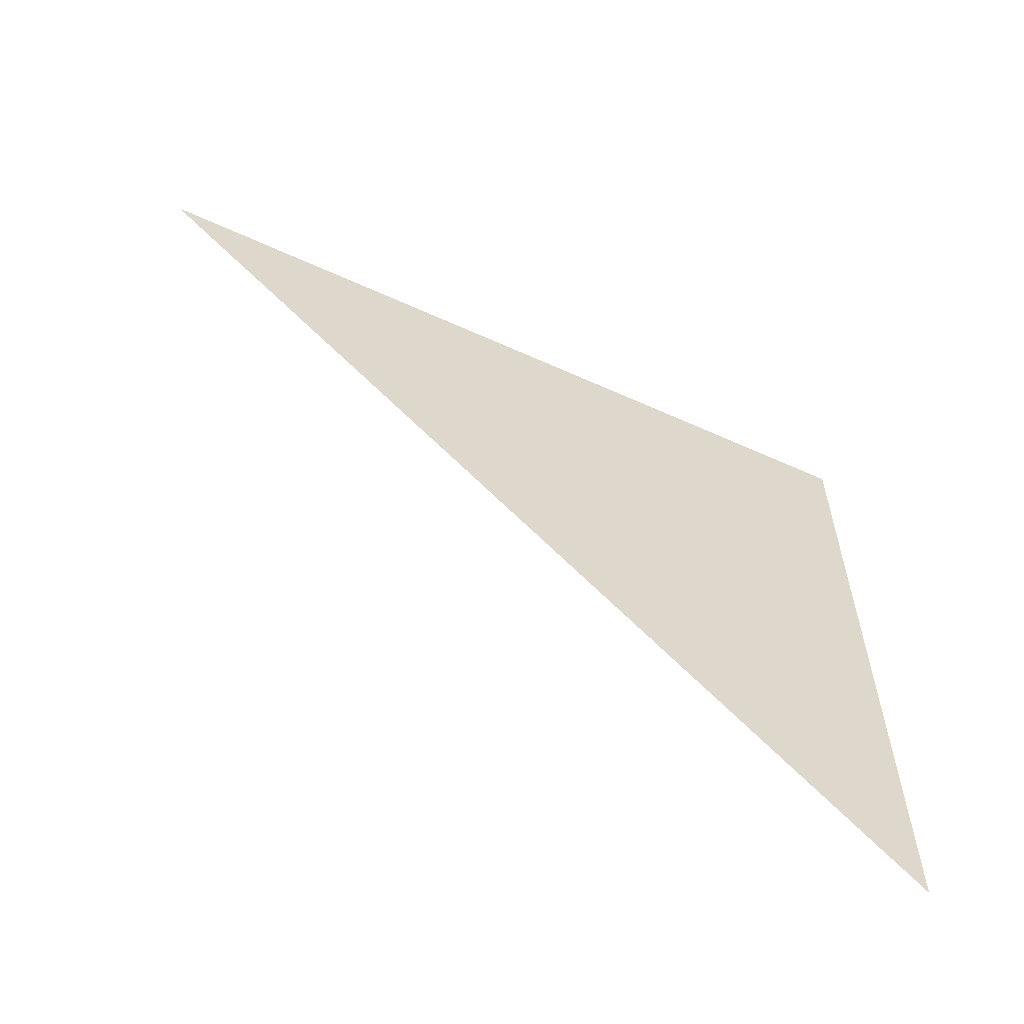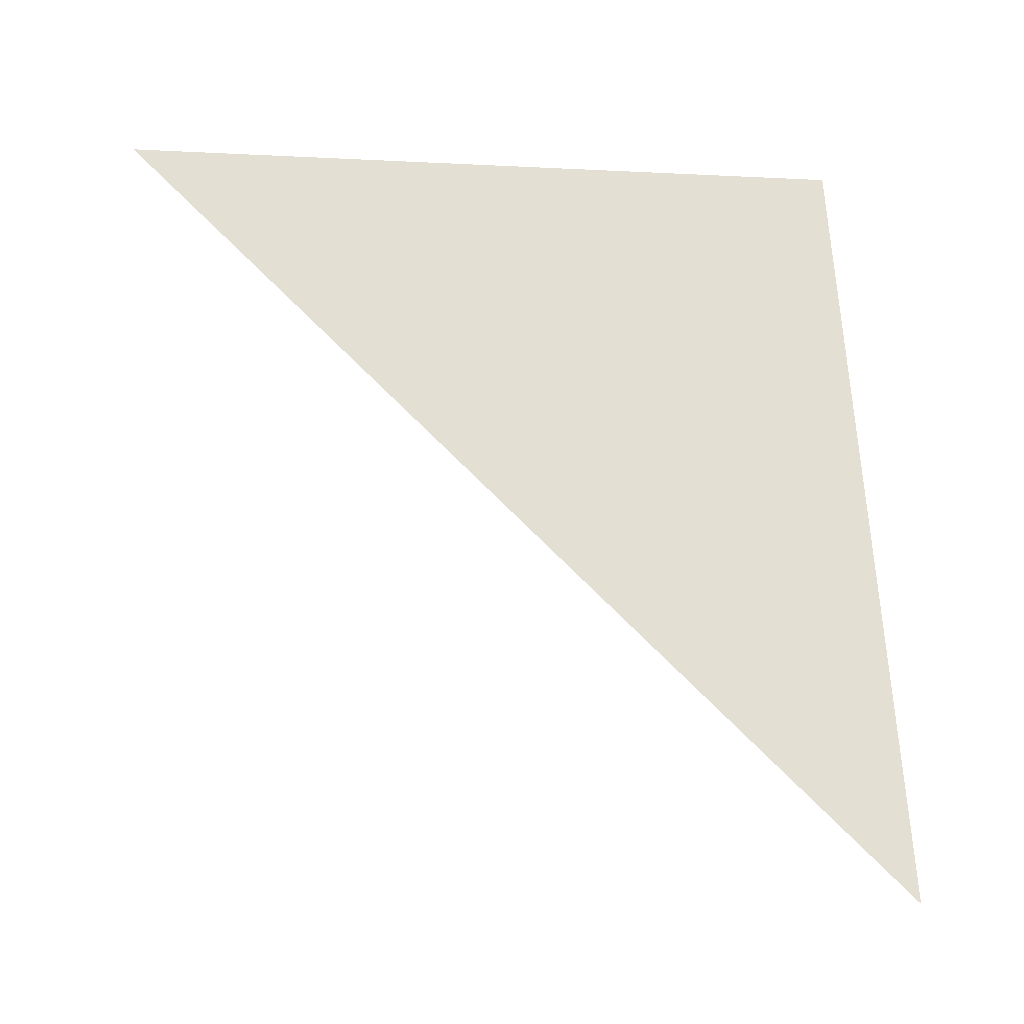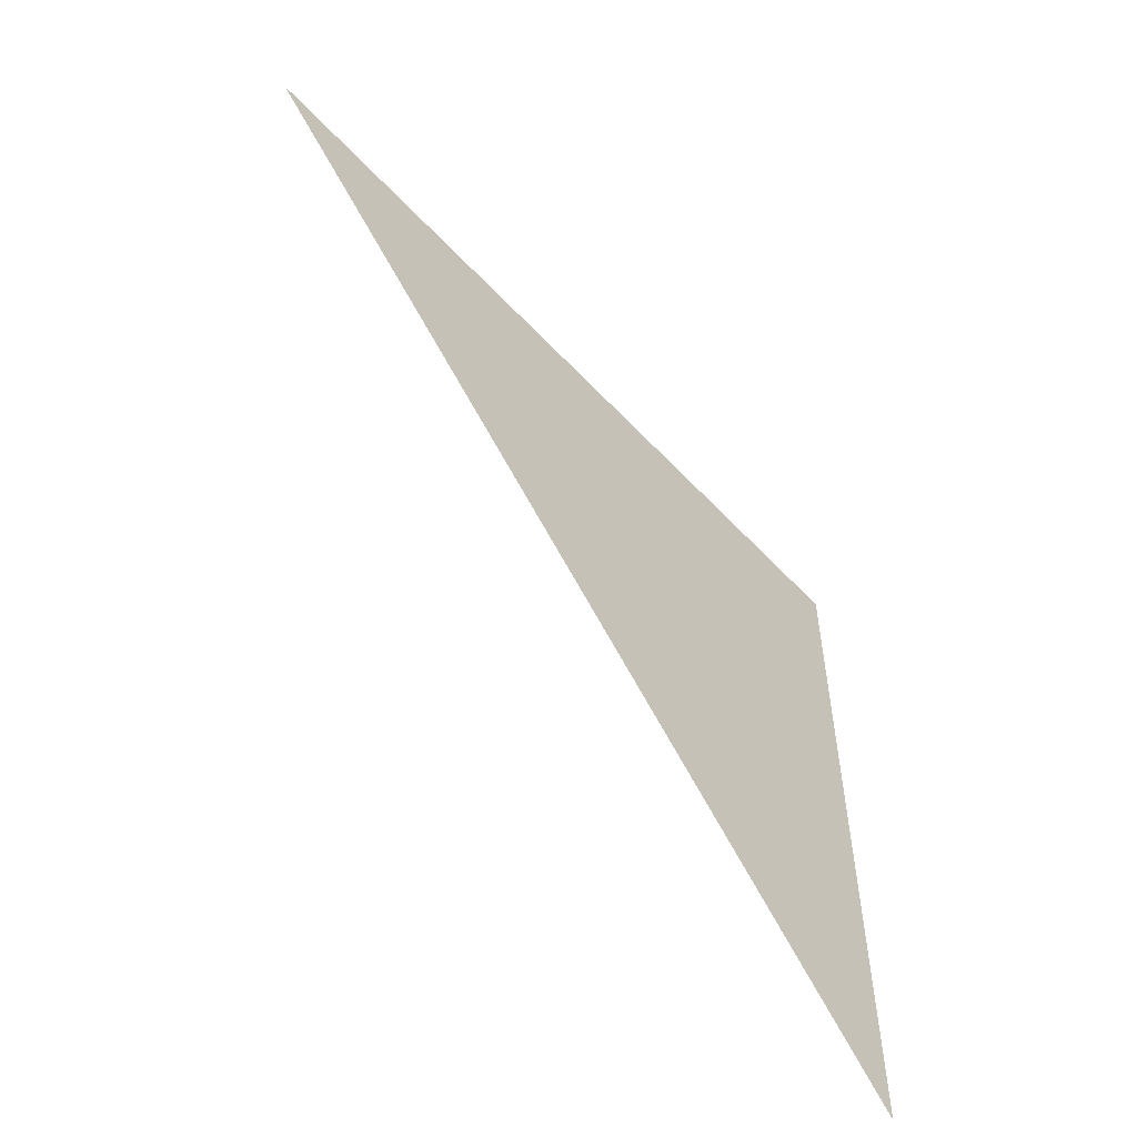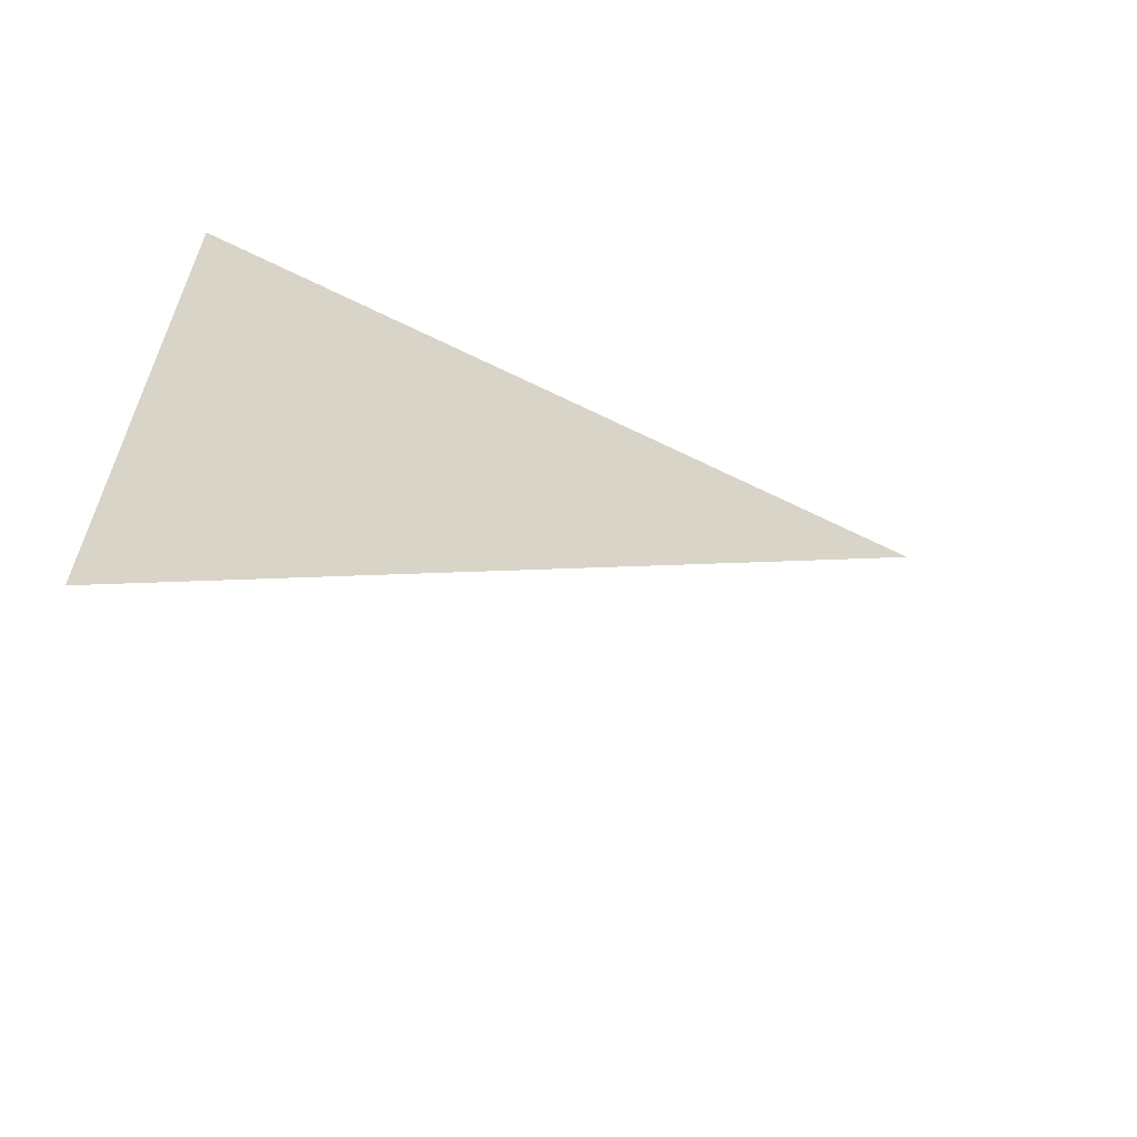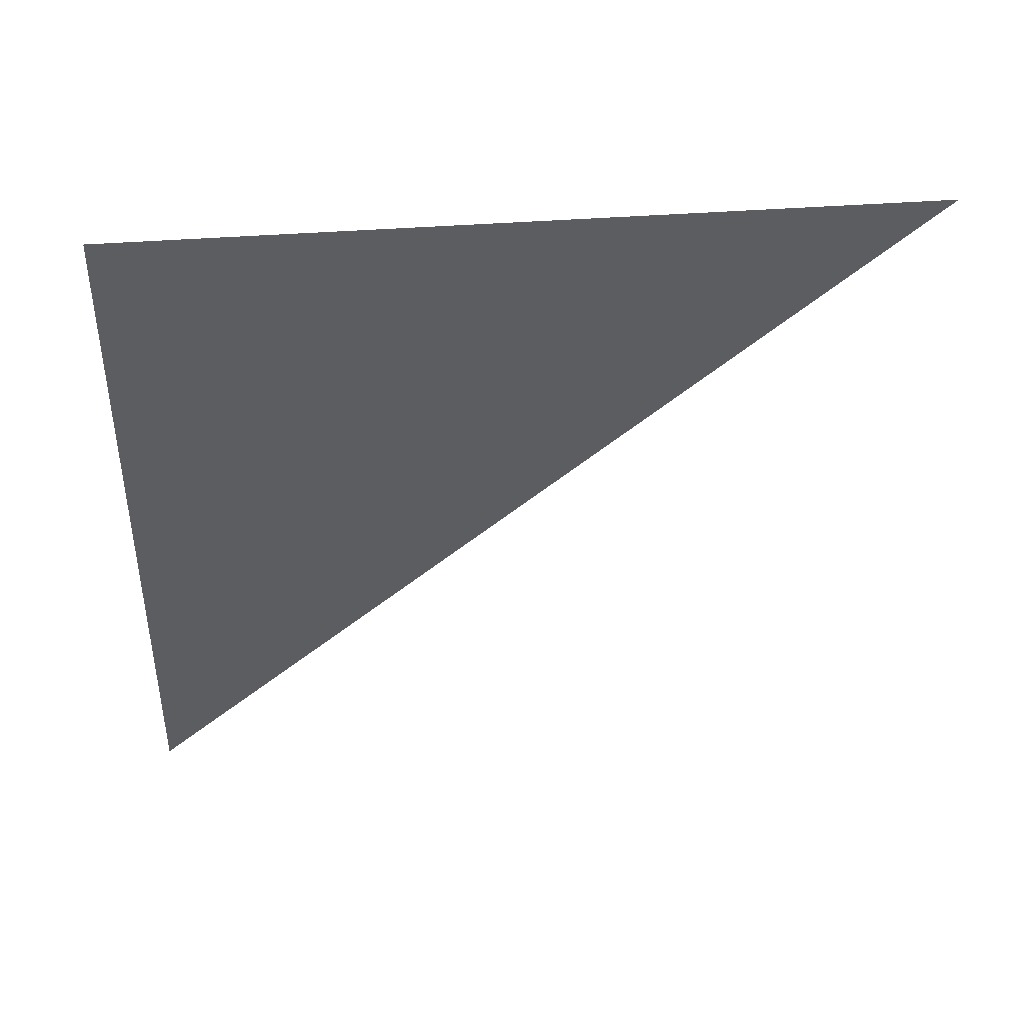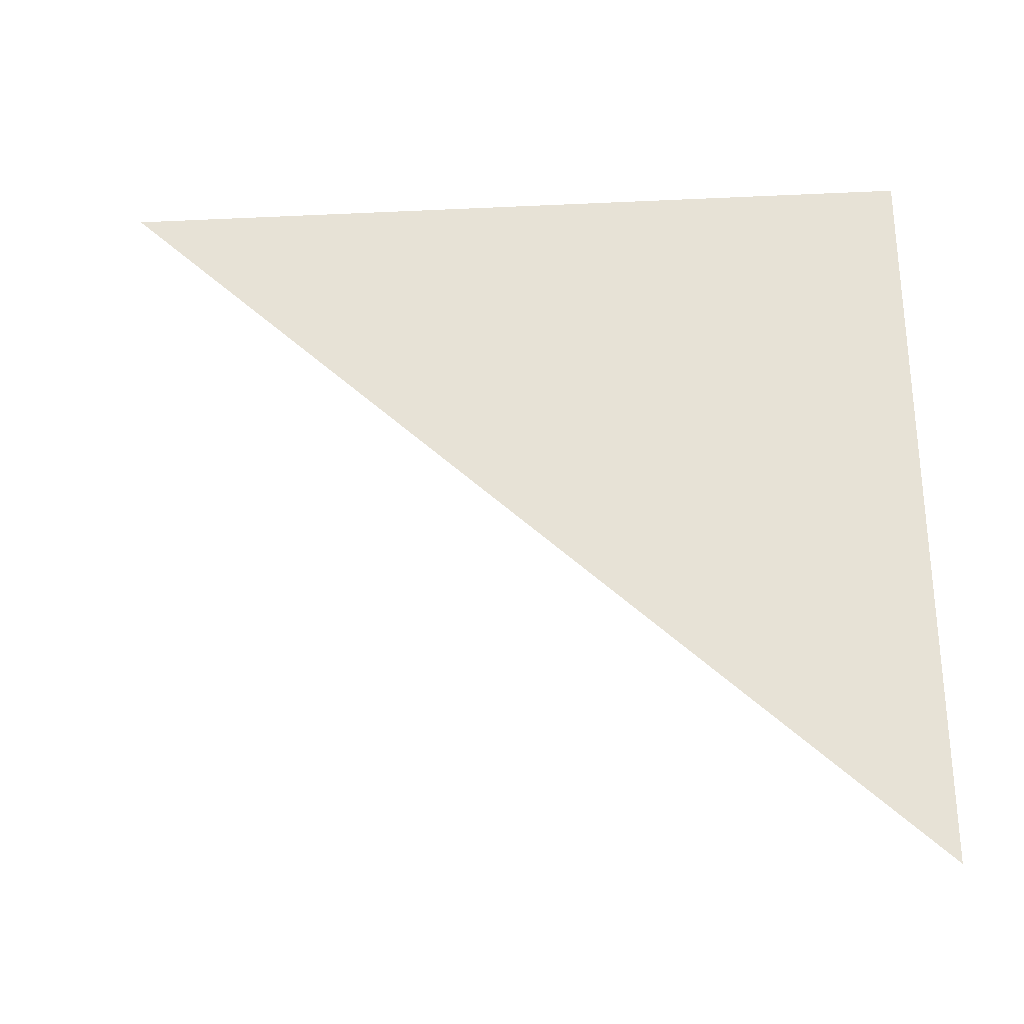
<metadata>
{"format":"obj","ext":"obj","renderer":"f3d","projection":"perspective","resolution":1024,"background":"white","views":[{"elev":-60.2,"azim":46.1,"up":"+Z"},{"elev":-3.9,"azim":-101.0,"up":"+Y"},{"elev":-56.0,"azim":23.0,"up":"+Z"},{"elev":-62.5,"azim":-135.7,"up":"+Z"},{"elev":33.4,"azim":83.3,"up":"+Y"},{"elev":-29.1,"azim":75.0,"up":"+Z"}]}
</metadata>
<code>
o #ID293
v 0.009878 0.5788 0.04905
v 0.009878 0.5788 0.07855
v -0.000429 0.5488 0.07855
v -0.000429 0.5488 0.07855
v 0.009878 0.5788 0.07855
v 0.009878 0.5788 0.04905
f 1 2 3
f 4 5 6

</code>
